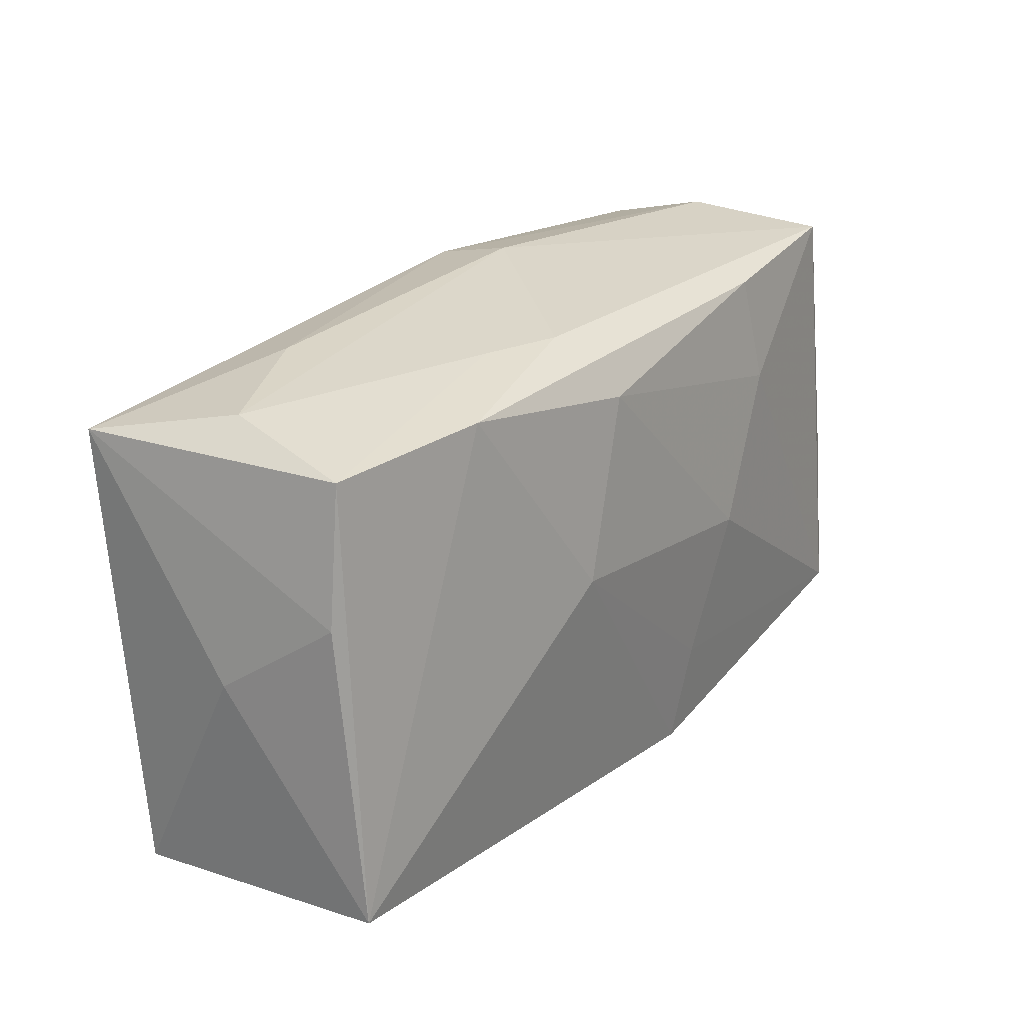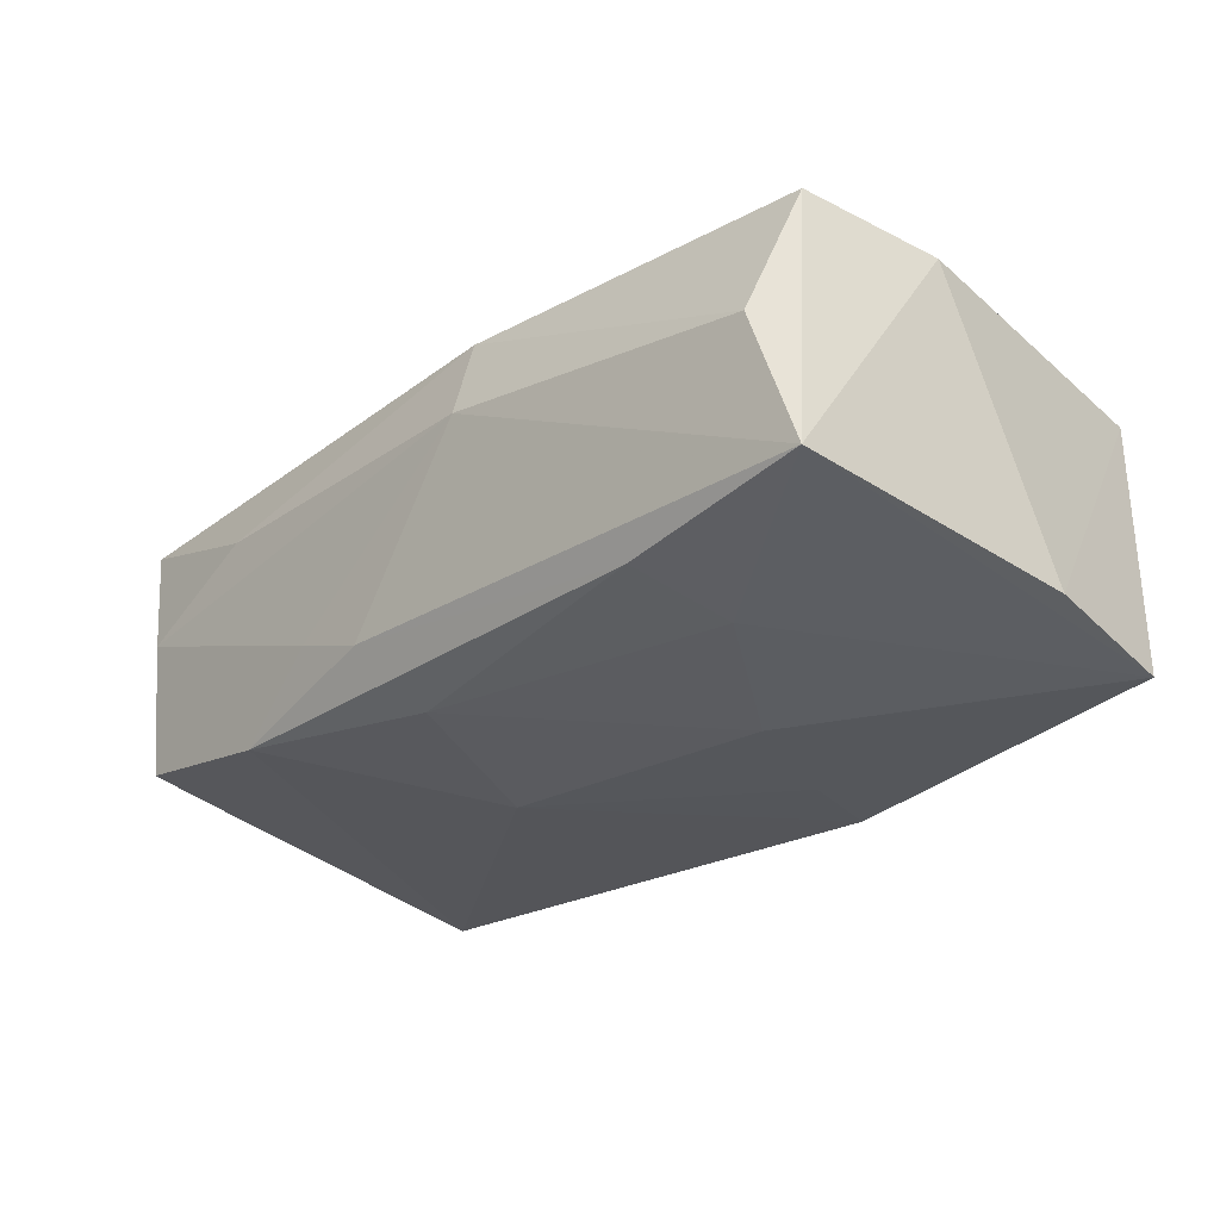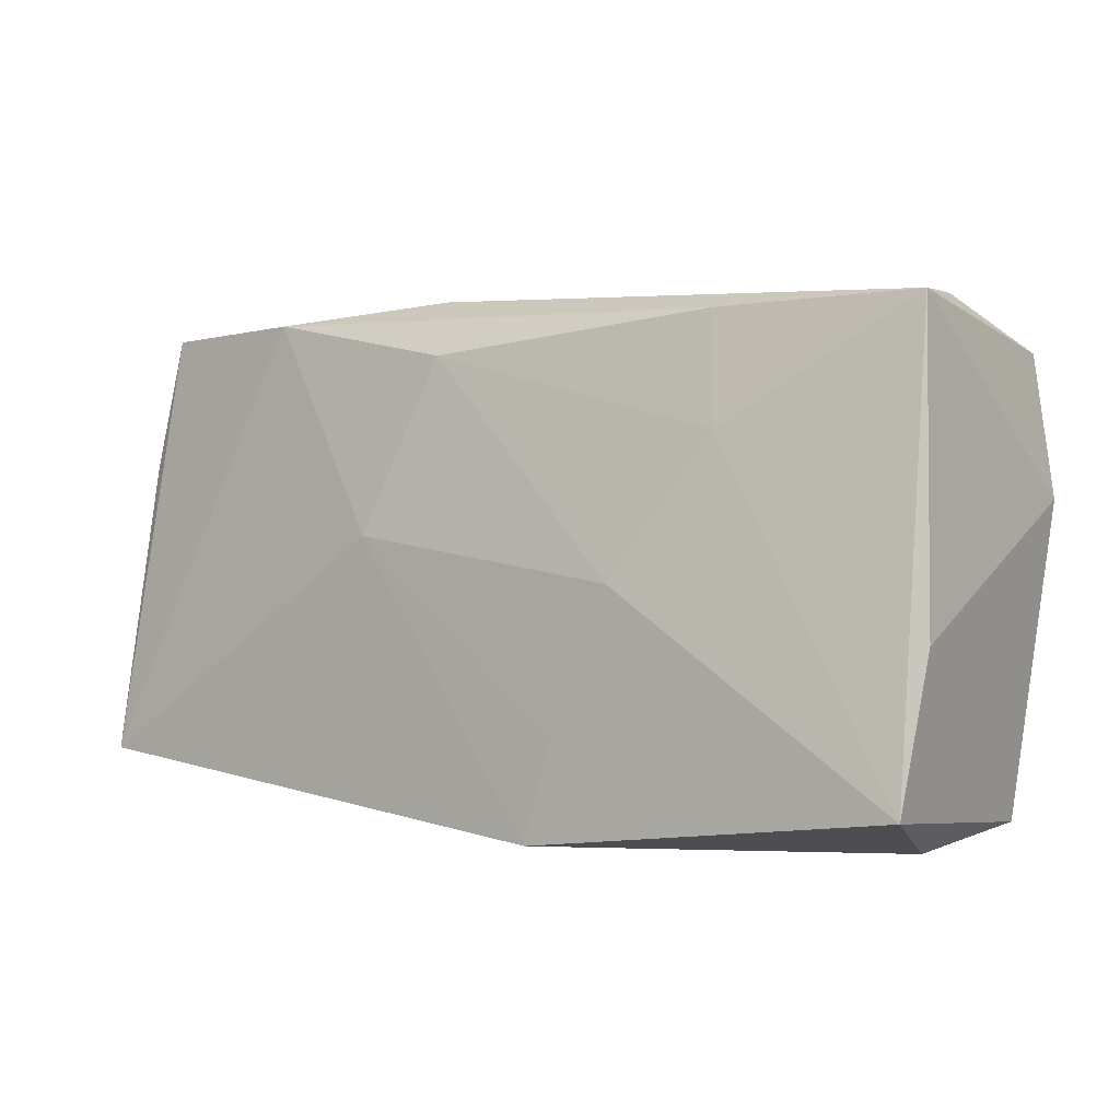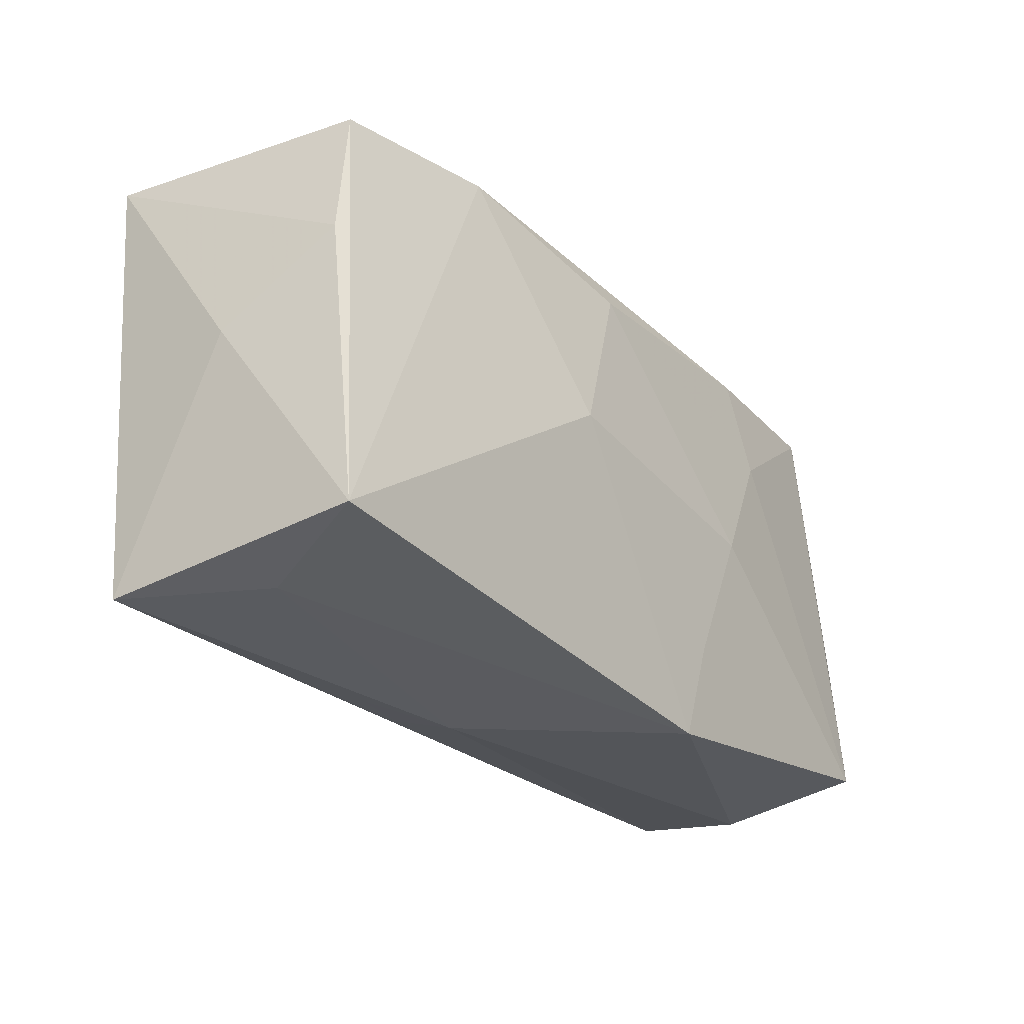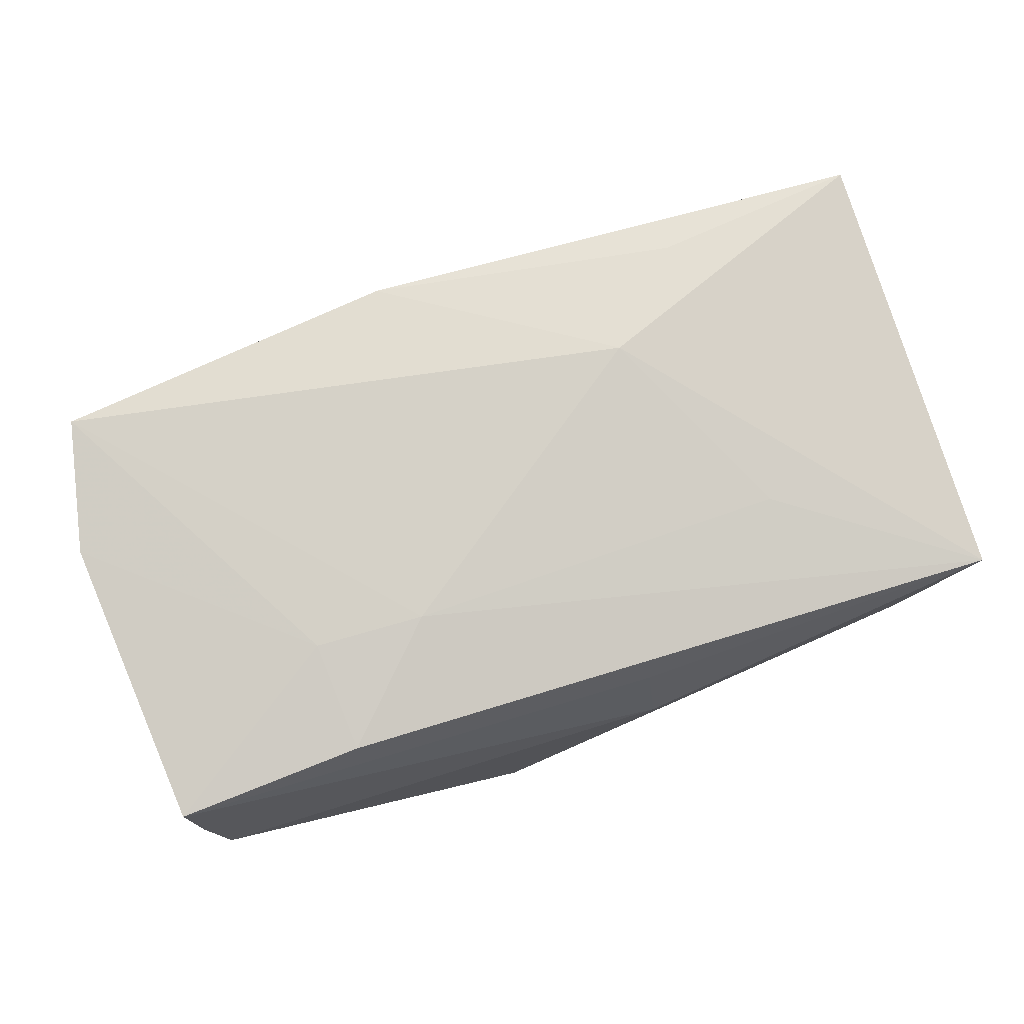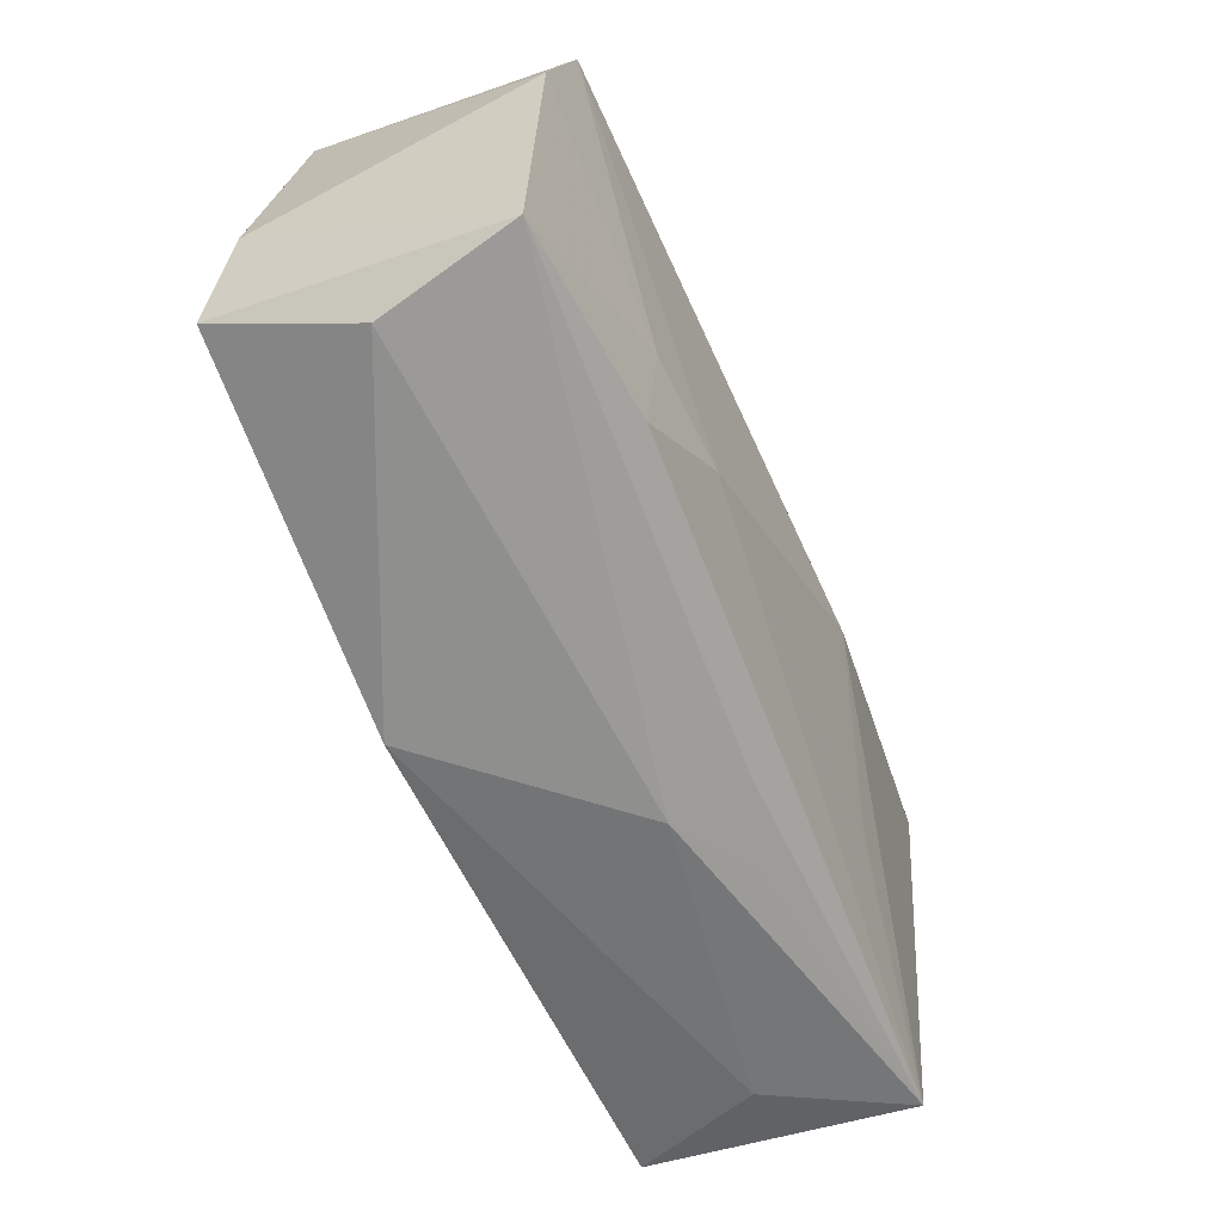
<metadata>
{"format":"obj","ext":"obj","renderer":"f3d","projection":"perspective","resolution":1024,"background":"white","views":[{"elev":27.5,"azim":126.2,"up":"+Y"},{"elev":-27.3,"azim":-132.9,"up":"+Z"},{"elev":-1.3,"azim":-145.4,"up":"+Y"},{"elev":-24.1,"azim":126.7,"up":"+Y"},{"elev":74.7,"azim":-16.7,"up":"+Z"},{"elev":-65.1,"azim":-66.7,"up":"+Y"}]}
</metadata>
<code>
v 0.005374 0.02042 -0.007743
v -0.03293 0.01922 0.002483
v 0.01985 0.01922 -0.01096
v 0.03539 0.008227 -0.009532
v 0.01327 -0.01994 0.005539
v -0.03513 0.01561 0.01279
v 0.03646 -0.01561 -0.01287
v -0.005998 -0.02136 -0.01329
v 0.03763 -0.01811 0.008797
v -0.03239 -0.02136 -0.001482
v 0.01163 0.02061 -0.005569
v -0.01986 -0.009543 0.01227
v 0.01223 0.007784 0.01472
v -0.008457 -0.01339 -0.01358
v 0.03671 0.01863 0.01244
v -0.03585 -0.01818 -0.01218
v 0.03745 0.001306 -0.0003962
v 0.03337 0.01907 -0.008815
v -0.02037 0.01772 -0.01028
v 0.002876 0.01557 -0.01239
v 0.03191 -0.01798 -0.002187
v -0.02129 0.008813 -0.01186
v 0.006729 -0.01948 0.007666
v 0.006919 -0.02136 0.001568
v -0.006442 0.01974 0.01267
v -0.01072 -0.009775 0.01282
v -0.01354 -0.002078 -0.01385
v 0.02098 0.02121 0.00669
v -0.03726 0.004374 0.01154
v -0.03726 -0.006385 -0.01039
v -0.006375 0.02153 0.006063
v 0.01932 0.01602 0.01333
v -0.03621 0.01802 -0.008426
v -0.03457 -0.01979 0.00948
v 0.02104 -0.008153 0.01156
v -0.01901 -0.01868 0.011
v 0.008822 0.001803 -0.01412
v 0.03191 0.02096 0.001609
f 30 33 16
f 16 34 30
f 7 8 37
f 6 26 13
f 10 16 8
f 34 16 10
f 8 24 10
f 10 24 34
f 13 9 15
f 8 7 21
f 21 7 9
f 21 24 8
f 9 24 21
f 35 9 13
f 13 26 35
f 35 26 9
f 9 26 36
f 34 24 23
f 23 36 34
f 9 36 23
f 26 6 12
f 34 36 12
f 12 36 26
f 33 6 2
f 8 16 14
f 16 27 14
f 37 8 14
f 14 27 37
f 37 27 20
f 22 16 33
f 22 27 16
f 22 20 27
f 13 15 32
f 9 7 17
f 17 15 9
f 5 24 9
f 9 23 5
f 5 23 24
f 34 12 29
f 29 12 6
f 30 34 29
f 29 33 30
f 29 6 33
f 28 15 38
f 38 15 18
f 19 22 33
f 20 22 19
f 33 1 19
f 38 18 11
f 25 2 6
f 15 28 25
f 25 32 15
f 25 6 13
f 13 32 25
f 3 19 1
f 1 11 3
f 3 11 18
f 20 19 3
f 37 20 3
f 3 7 37
f 3 18 7
f 15 17 4
f 4 18 15
f 4 17 7
f 7 18 4
f 2 25 31
f 31 25 28
f 31 1 33
f 33 2 31
f 31 11 1
f 31 28 38
f 38 11 31

</code>
